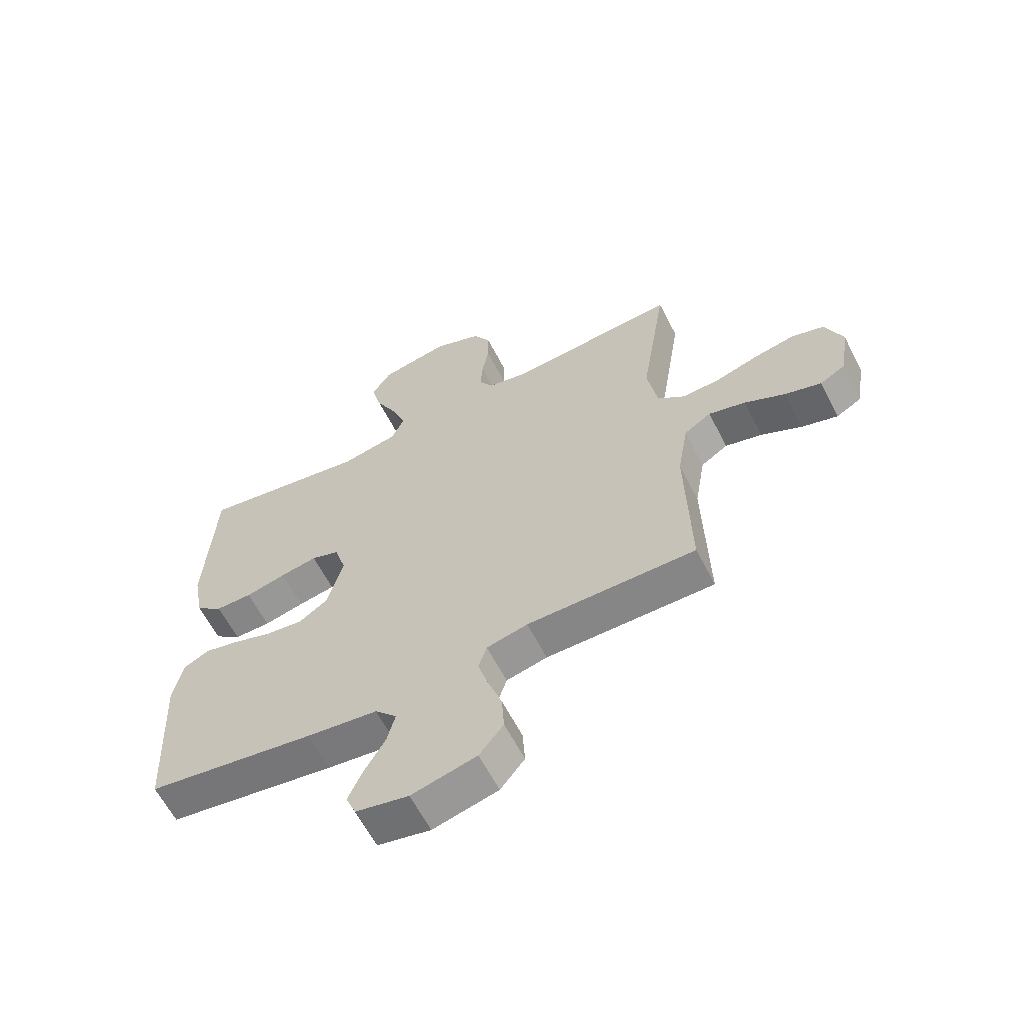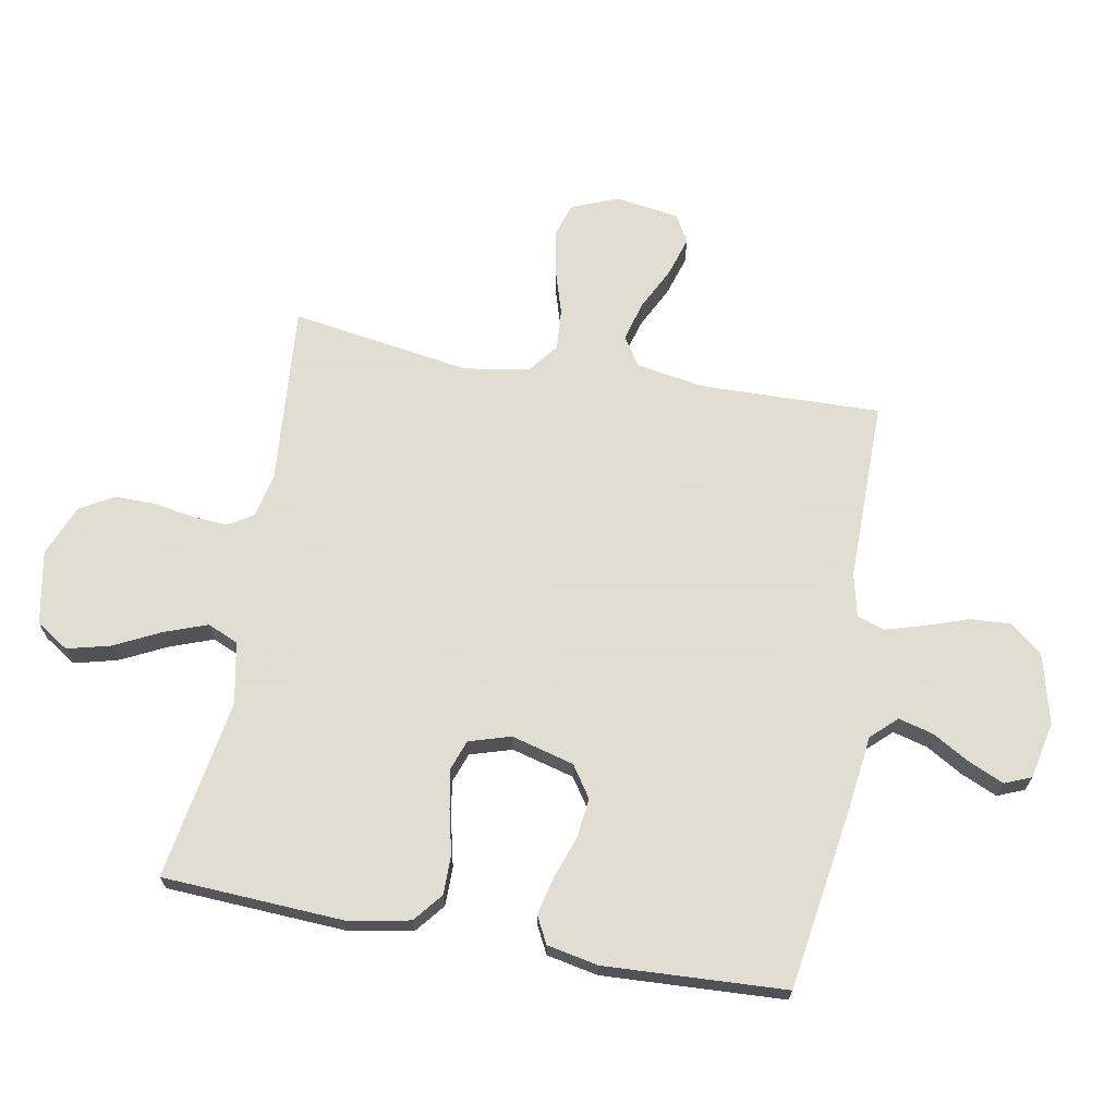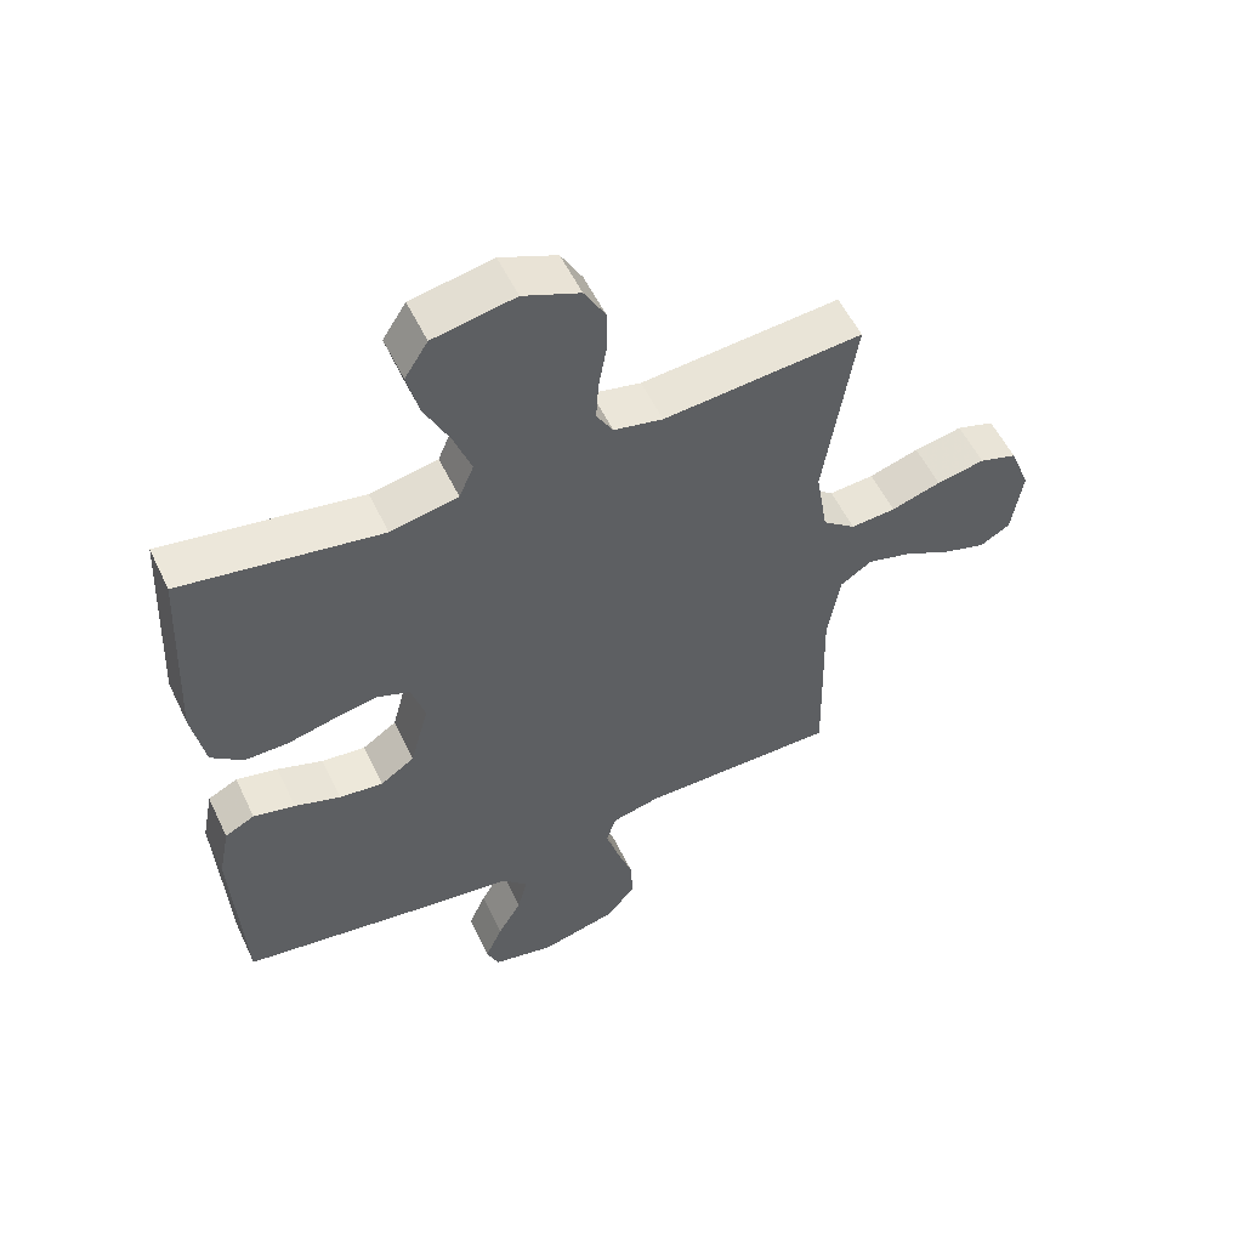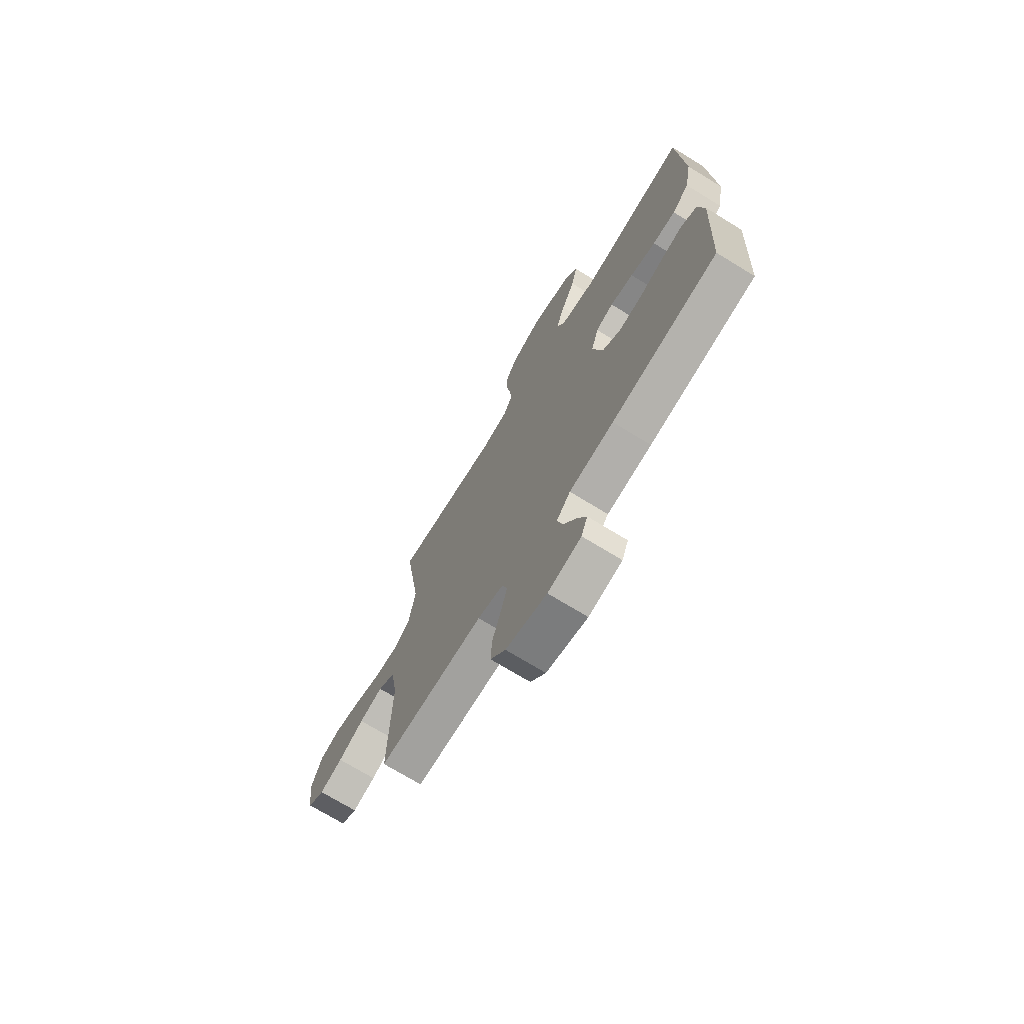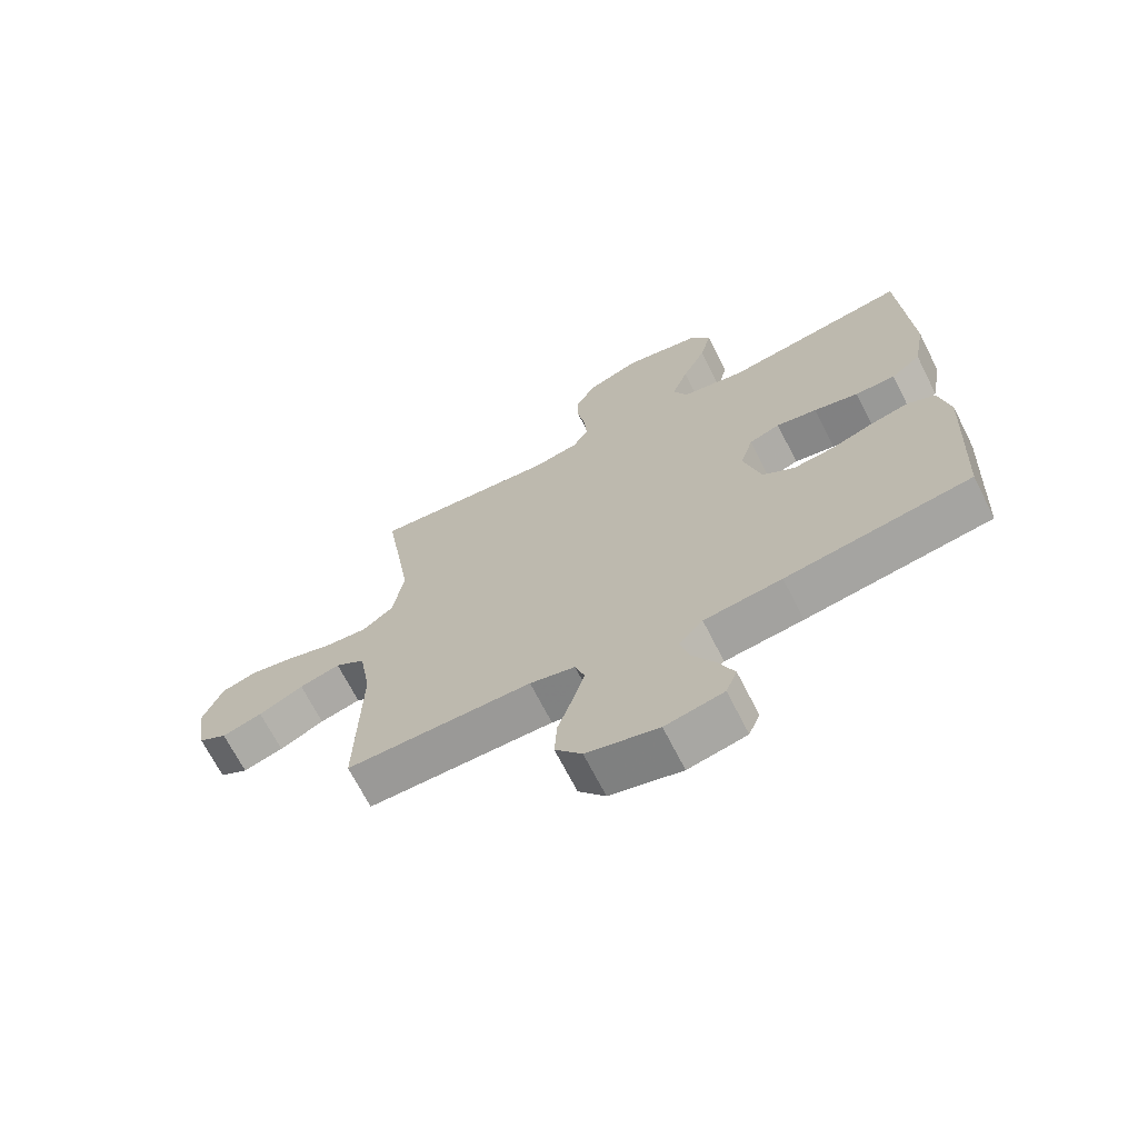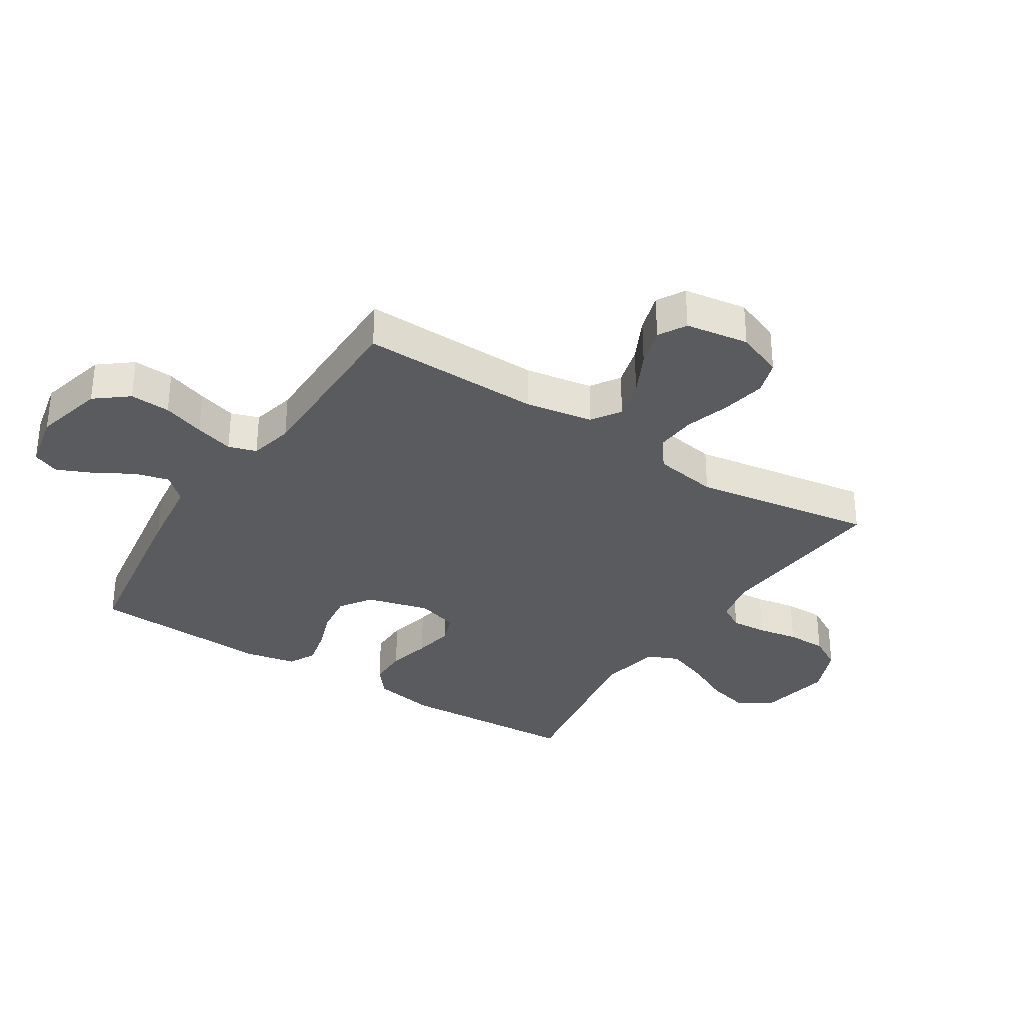
<metadata>
{"format":"obj","ext":"obj","renderer":"f3d","projection":"perspective","resolution":1024,"background":"white","views":[{"elev":-62.1,"azim":-152.8,"up":"+Z"},{"elev":68.1,"azim":100.3,"up":"+Y"},{"elev":54.9,"azim":154.7,"up":"+Z"},{"elev":-71.8,"azim":58.5,"up":"+Z"},{"elev":-68.8,"azim":26.9,"up":"+Z"},{"elev":-32.7,"azim":-122.7,"up":"+Y"}]}
</metadata>
<code>
v -0.5 0.07 0.5
v -0.2 0.07 0.475
v -0.126 0.07 0.491
v -0.101 0.07 0.533
v -0.105 0.07 0.593
v -0.117 0.07 0.66
v -0.117 0.07 0.726
v -0.085 0.07 0.782
v 0 0.07 0.817
v 0.123 0.07 0.794
v 0.158 0.07 0.74
v 0.14 0.07 0.669
v 0.102 0.07 0.592
v 0.076 0.07 0.521
v 0.098 0.07 0.47
v 0.2 0.07 0.45
v 0.5 0.07 0.5
v 0.516 0.07 0.2
v 0.497 0.07 0.097
v 0.449 0.07 0.058
v 0.384 0.07 0.058
v 0.312 0.07 0.075
v 0.246 0.07 0.087
v 0.196 0.07 0.069
v 0.175 0.07 0
v 0.203 0.07 -0.104
v 0.255 0.07 -0.139
v 0.321 0.07 -0.131
v 0.39 0.07 -0.107
v 0.453 0.07 -0.092
v 0.498 0.07 -0.115
v 0.515 0.07 -0.2
v 0.5 0.07 -0.5
v 0.2 0.07 -0.546
v 0.074 0.07 -0.562
v 0.035 0.07 -0.604
v 0.05 0.07 -0.661
v 0.086 0.07 -0.723
v 0.112 0.07 -0.782
v 0.094 0.07 -0.826
v 0 0.07 -0.846
v -0.116 0.07 -0.817
v -0.159 0.07 -0.763
v -0.155 0.07 -0.696
v -0.131 0.07 -0.626
v -0.112 0.07 -0.562
v -0.127 0.07 -0.516
v -0.2 0.07 -0.499
v -0.5 0.07 -0.5
v -0.493 0.07 -0.2
v -0.512 0.07 -0.088
v -0.56 0.07 -0.057
v -0.626 0.07 -0.075
v -0.698 0.07 -0.111
v -0.763 0.07 -0.131
v -0.809 0.07 -0.105
v -0.825 0.07 0
v -0.794 0.07 0.078
v -0.737 0.07 0.096
v -0.664 0.07 0.082
v -0.589 0.07 0.059
v -0.521 0.07 0.054
v -0.471 0.07 0.093
v -0.453 0.07 0.2
v -0.5 0 0.5
v -0.2 0 0.475
v -0.126 0 0.491
v -0.101 0 0.533
v -0.105 0 0.593
v -0.117 0 0.66
v -0.117 0 0.726
v -0.085 0 0.782
v 0 0 0.817
v 0.123 0 0.794
v 0.158 0 0.74
v 0.14 0 0.669
v 0.102 0 0.592
v 0.076 0 0.521
v 0.098 0 0.47
v 0.2 0 0.45
v 0.5 0 0.5
v 0.516 0 0.2
v 0.497 0 0.097
v 0.449 0 0.058
v 0.384 0 0.058
v 0.312 0 0.075
v 0.246 0 0.087
v 0.196 0 0.069
v 0.175 0 0
v 0.203 0 -0.104
v 0.255 0 -0.139
v 0.321 0 -0.131
v 0.39 0 -0.107
v 0.453 0 -0.092
v 0.498 0 -0.115
v 0.515 0 -0.2
v 0.5 0 -0.5
v 0.2 0 -0.546
v 0.074 0 -0.562
v 0.035 0 -0.604
v 0.05 0 -0.661
v 0.086 0 -0.723
v 0.112 0 -0.782
v 0.094 0 -0.826
v 0 0 -0.846
v -0.116 0 -0.817
v -0.159 0 -0.763
v -0.155 0 -0.696
v -0.131 0 -0.626
v -0.112 0 -0.562
v -0.127 0 -0.516
v -0.2 0 -0.499
v -0.5 0 -0.5
v -0.493 0 -0.2
v -0.512 0 -0.088
v -0.56 0 -0.057
v -0.626 0 -0.075
v -0.698 0 -0.111
v -0.763 0 -0.131
v -0.809 0 -0.105
v -0.825 0 0
v -0.794 0 0.078
v -0.737 0 0.096
v -0.664 0 0.082
v -0.589 0 0.059
v -0.521 0 0.054
v -0.471 0 0.093
v -0.453 0 0.2
f 59 60 61
f 58 59 61
f 57 58 61
f 56 57 61
f 55 56 61
f 54 55 61
f 53 54 61
f 52 53 61 62
f 51 52 62 63
f 48 49 50
f 50 51 63
f 48 50 63
f 47 48 63
f 43 44 45
f 42 43 45
f 41 42 45
f 40 41 45
f 39 40 45
f 38 39 45
f 37 38 45
f 36 37 45 46
f 35 36 46 47
f 34 35 47
f 33 34 47
f 32 33 47
f 31 32 47
f 30 31 47
f 29 30 47
f 28 29 47
f 20 21 22
f 19 20 22
f 18 19 22
f 17 18 22
f 16 17 22
f 15 16 22 23
f 14 15 23 24
f 11 12 13
f 10 11 13
f 9 10 13
f 8 9 13
f 7 8 13
f 6 7 13
f 5 6 13
f 4 5 13 14
f 14 24 25
f 4 14 25
f 3 4 25
f 64 1 2
f 3 25 26
f 2 3 26
f 64 2 26
f 63 64 26
f 47 63 26 27
f 27 28 47
f 125 124 123
f 125 123 122
f 125 122 121
f 125 121 120
f 125 120 119
f 125 119 118
f 125 118 117
f 126 125 117 116
f 127 126 116 115
f 114 113 112
f 127 115 114
f 127 114 112
f 127 112 111
f 109 108 107
f 109 107 106
f 109 106 105
f 109 105 104
f 109 104 103
f 109 103 102
f 109 102 101
f 110 109 101 100
f 111 110 100 99
f 111 99 98
f 111 98 97
f 111 97 96
f 111 96 95
f 111 95 94
f 111 94 93
f 111 93 92
f 86 85 84
f 86 84 83
f 86 83 82
f 86 82 81
f 86 81 80
f 87 86 80 79
f 88 87 79 78
f 77 76 75
f 77 75 74
f 77 74 73
f 77 73 72
f 77 72 71
f 77 71 70
f 77 70 69
f 78 77 69 68
f 89 88 78
f 89 78 68
f 89 68 67
f 66 65 128
f 90 89 67
f 90 67 66
f 90 66 128
f 90 128 127
f 91 90 127 111
f 111 92 91
f 1 65 66 2
f 2 66 67 3
f 3 67 68 4
f 4 68 69 5
f 5 69 70 6
f 6 70 71 7
f 7 71 72 8
f 8 72 73 9
f 9 73 74 10
f 10 74 75 11
f 11 75 76 12
f 12 76 77 13
f 13 77 78 14
f 14 78 79 15
f 15 79 80 16
f 16 80 81 17
f 17 81 82 18
f 18 82 83 19
f 19 83 84 20
f 20 84 85 21
f 21 85 86 22
f 22 86 87 23
f 23 87 88 24
f 24 88 89 25
f 25 89 90 26
f 26 90 91 27
f 27 91 92 28
f 28 92 93 29
f 29 93 94 30
f 30 94 95 31
f 31 95 96 32
f 32 96 97 33
f 33 97 98 34
f 34 98 99 35
f 35 99 100 36
f 36 100 101 37
f 37 101 102 38
f 38 102 103 39
f 39 103 104 40
f 40 104 105 41
f 41 105 106 42
f 42 106 107 43
f 43 107 108 44
f 44 108 109 45
f 45 109 110 46
f 46 110 111 47
f 47 111 112 48
f 48 112 113 49
f 49 113 114 50
f 50 114 115 51
f 51 115 116 52
f 52 116 117 53
f 53 117 118 54
f 54 118 119 55
f 55 119 120 56
f 56 120 121 57
f 57 121 122 58
f 58 122 123 59
f 59 123 124 60
f 60 124 125 61
f 61 125 126 62
f 62 126 127 63
f 63 127 128 64
f 64 128 65 1

</code>
